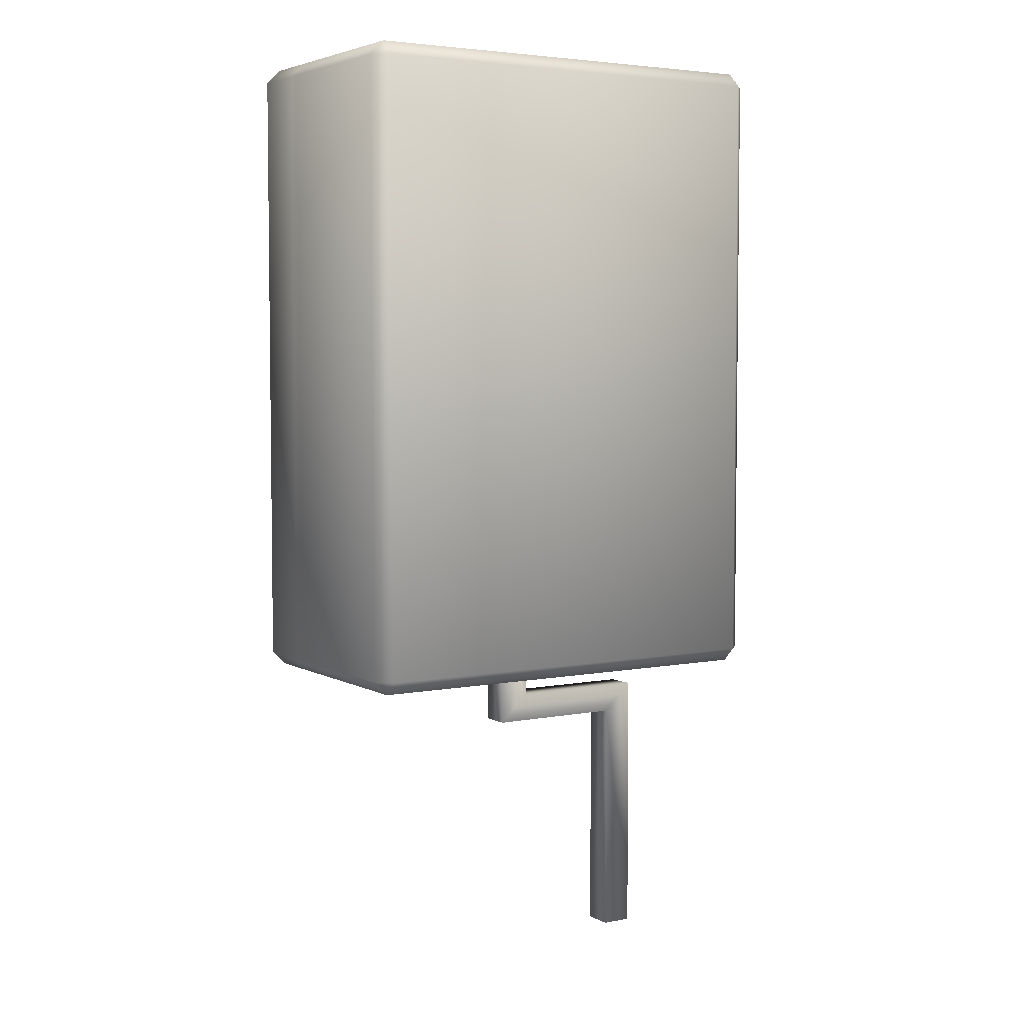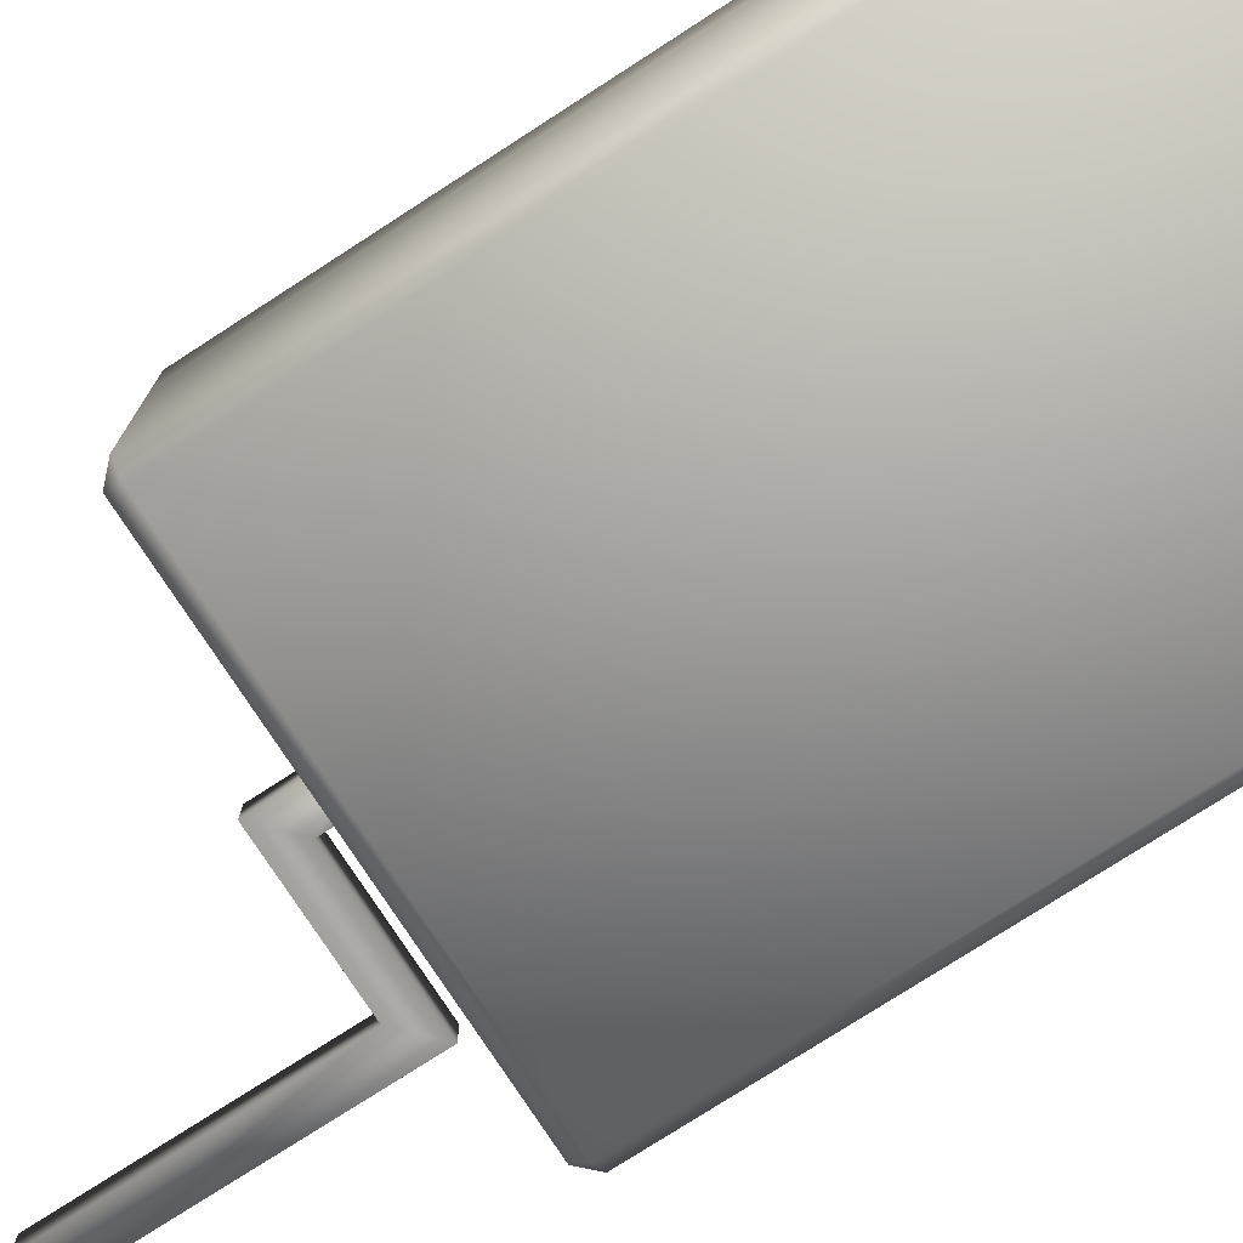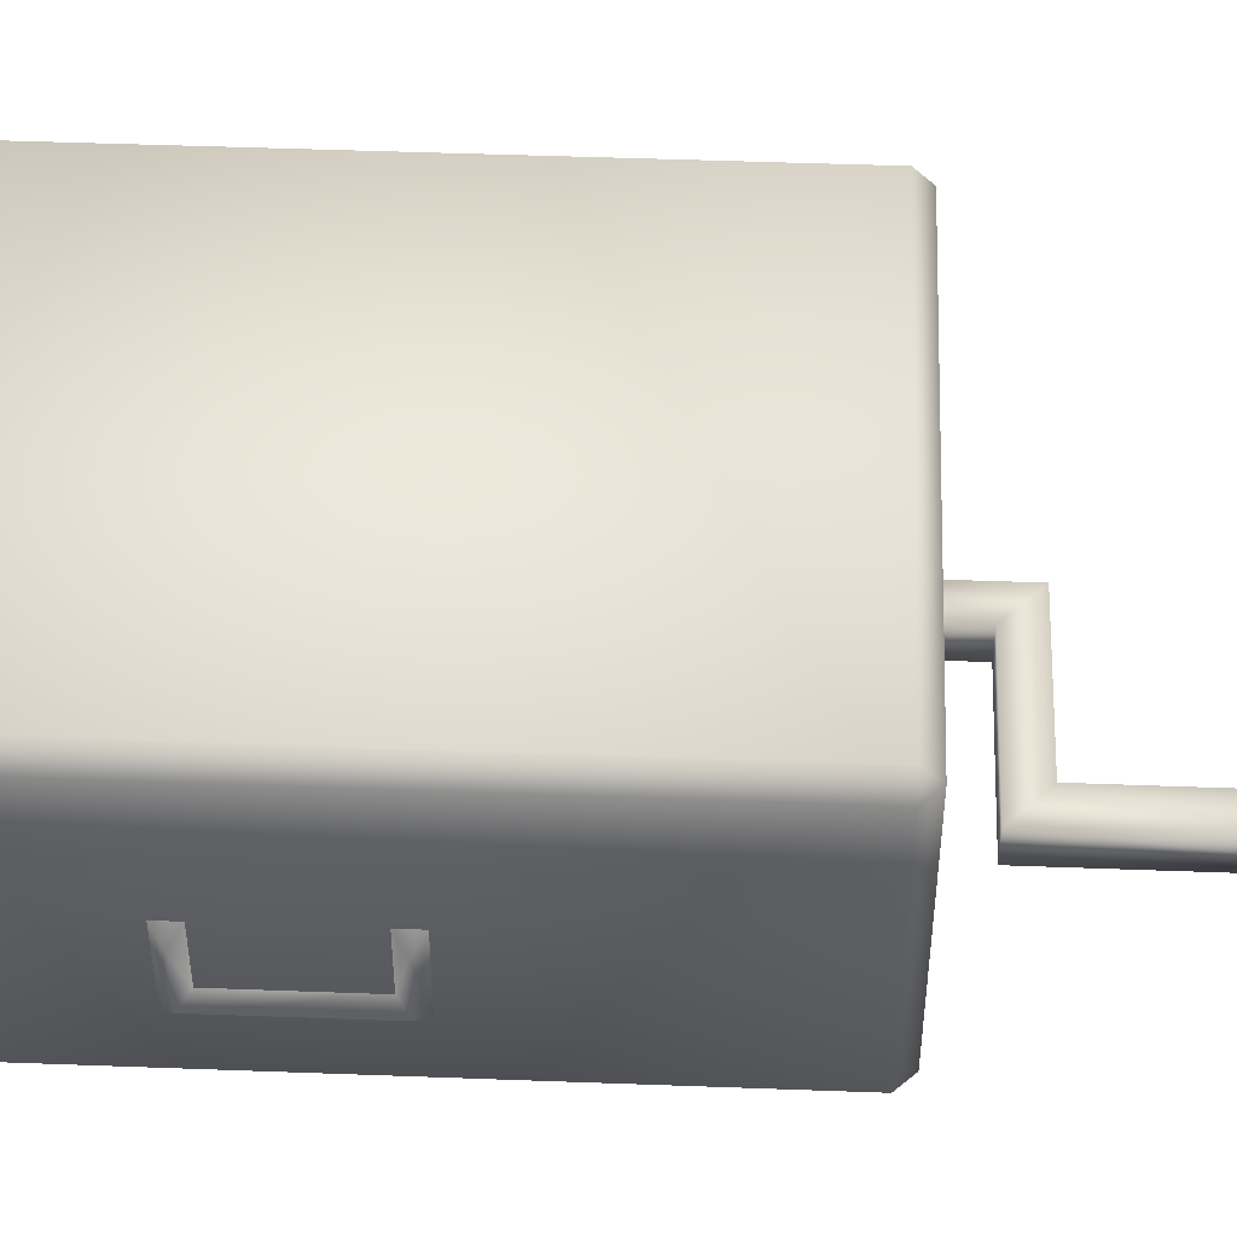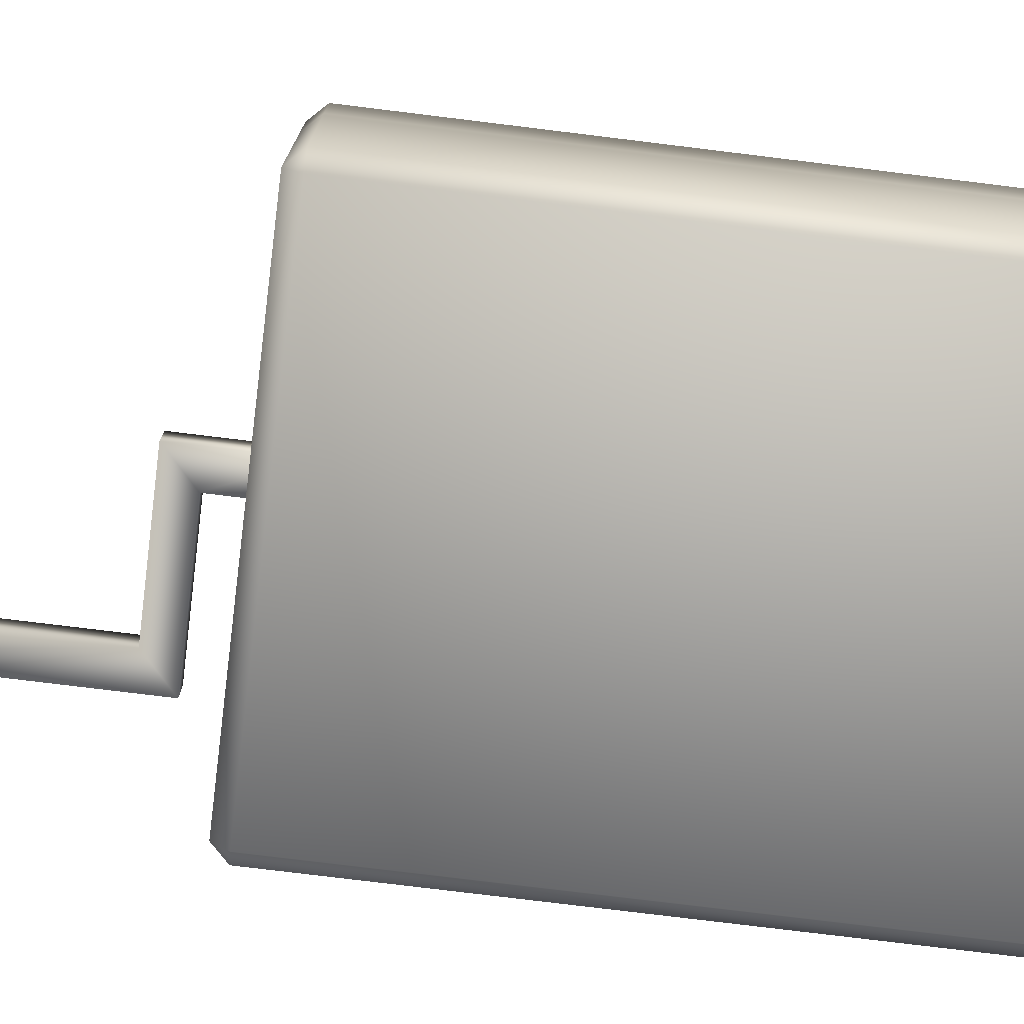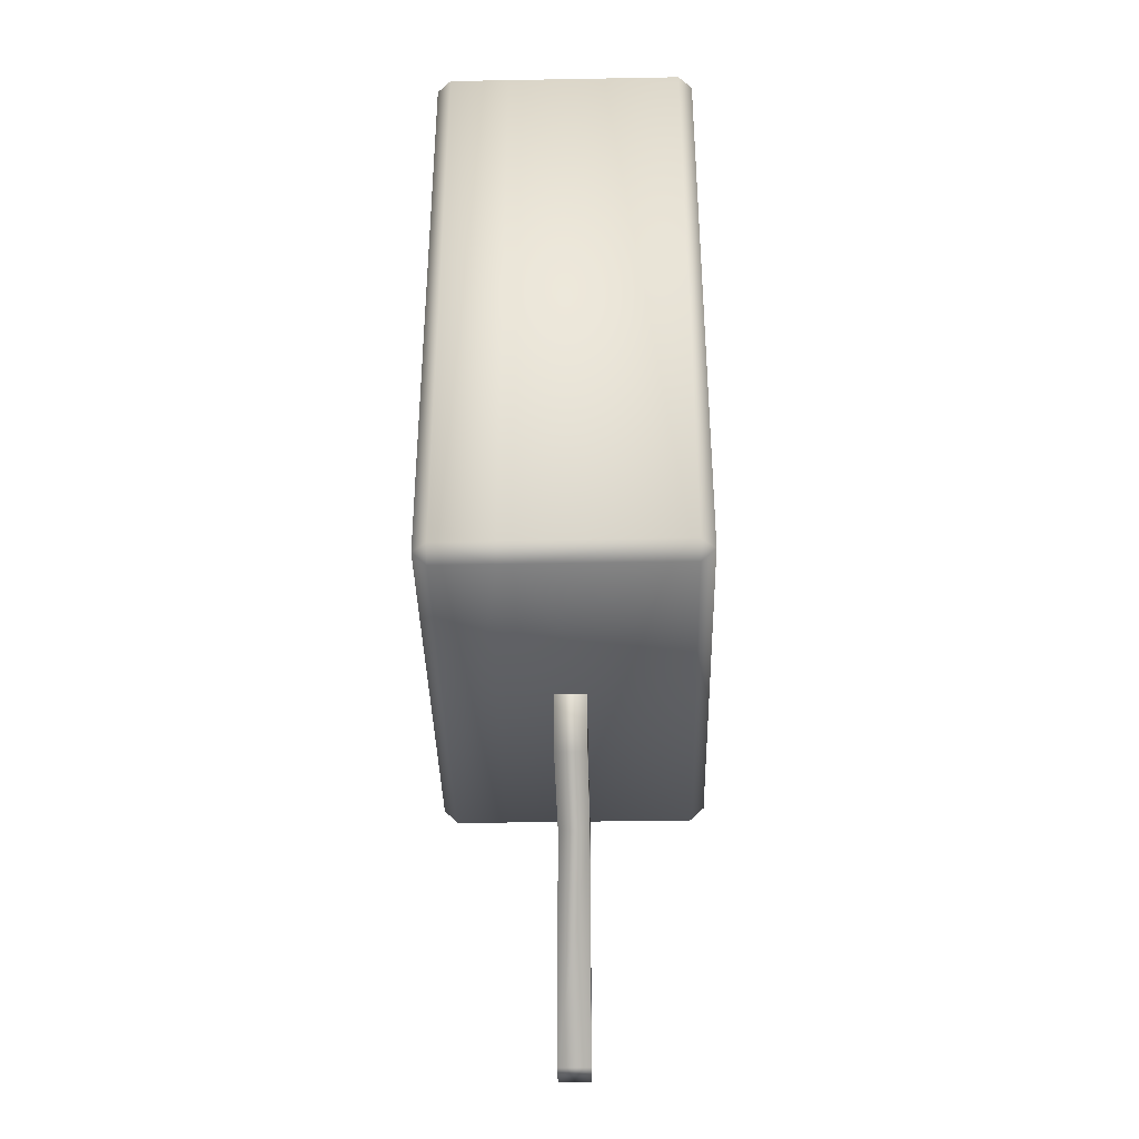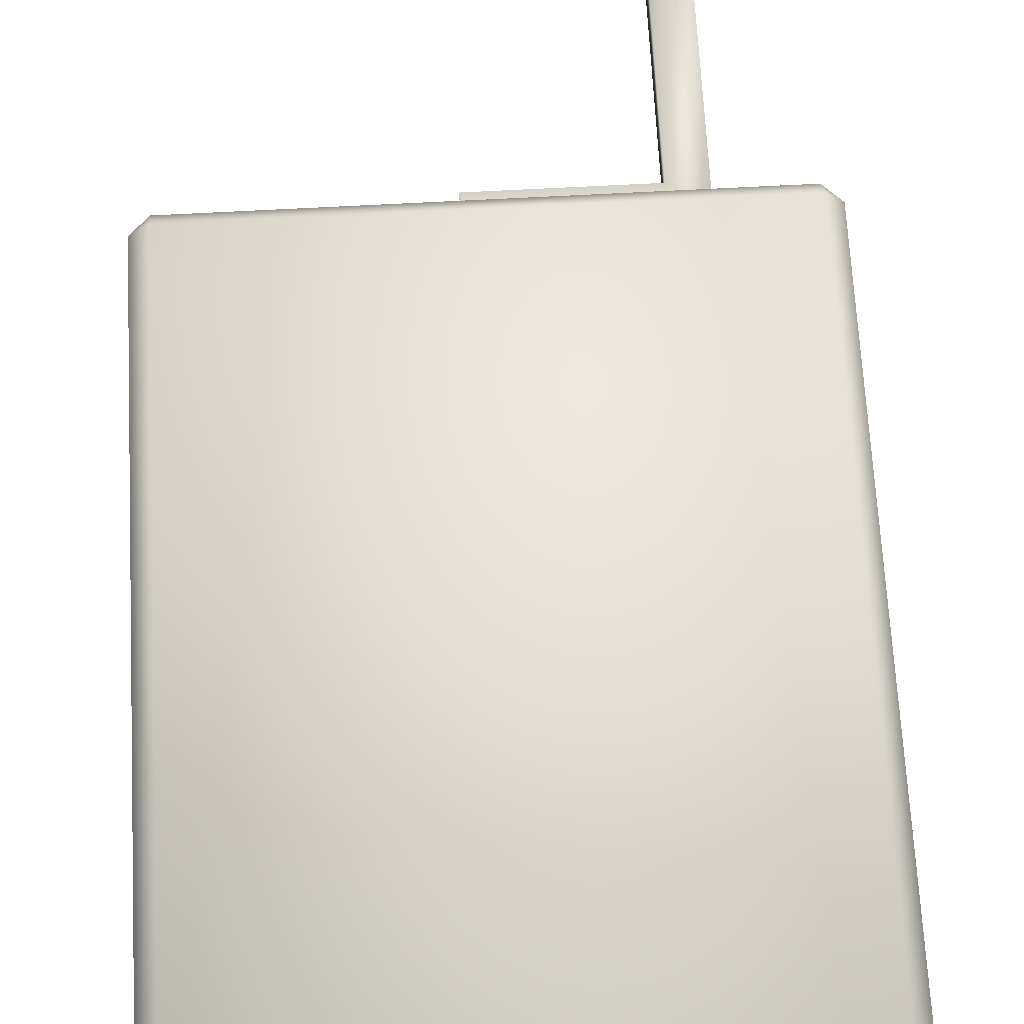
<metadata>
{"format":"obj","ext":"obj","renderer":"f3d","projection":"perspective","resolution":1024,"background":"white","views":[{"elev":4.6,"azim":-32.0,"up":"+Z"},{"elev":-76.2,"azim":-57.1,"up":"+Y"},{"elev":48.2,"azim":92.4,"up":"+Y"},{"elev":-76.6,"azim":-97.0,"up":"+Y"},{"elev":-38.0,"azim":-88.7,"up":"+Z"},{"elev":66.4,"azim":-3.1,"up":"+Y"}]}
</metadata>
<code>
g musicBox_geo
v -0.1194 0.007499 0.161
v -0.1119 0 0.161
v -0.1119 0.007499 0.1685
v 0.1119 0 0.161
v 0.1194 0.007499 0.161
v 0.1119 0.007499 0.1685
v -0.1119 0.139 0.161
v -0.1194 0.1315 0.161
v -0.1119 0.1315 0.1685
v 0.1194 0.1315 0.161
v 0.1119 0.139 0.161
v 0.1119 0.1315 0.1685
v -0.1119 0.1315 -0.1685
v -0.1194 0.1315 -0.161
v -0.1119 0.139 -0.161
v 0.1194 0.1315 -0.161
v 0.1119 0.1315 -0.1685
v 0.1119 0.139 -0.161
v -0.1119 0 -0.161
v -0.1194 0.007499 -0.161
v -0.1119 0.007499 -0.1685
v 0.1194 0.007499 -0.161
v 0.1119 0 -0.161
v 0.1119 0.007499 -0.1685
v 0.1194 0.09993 0.161
v 0.1194 0.09993 -0.161
v 0.1119 0.09993 -0.1685
v -0.1119 0.09993 -0.1685
v -0.1194 0.09993 -0.161
v -0.1194 0.09993 0.161
v -0.1119 0.09993 0.1685
v 0.1119 0.09993 0.1685
v 0.1194 0.09244 0.161
v 0.1194 0.09244 -0.161
v 0.1119 0.09244 -0.1685
v -0.1119 0.09244 -0.1685
v -0.1194 0.09244 -0.161
v -0.1194 0.09244 0.161
v -0.1119 0.09244 0.1685
v 0.1119 0.09244 0.1685
v 0.1218 0.04011 0.03695
v 0.1218 0.07735 0.03695
v 0.1218 0.07735 -0.03695
v 0.1218 0.04011 -0.03695
v 0.1218 0.04849 -0.02696
v 0.1218 0.04849 0.02696
v 0.1218 0.07735 -0.02696
v 0.1218 0.07735 0.02696
v -0.008091 0.06052 -0.151
v 0.008091 0.06052 -0.151
v -0.008091 0.0767 -0.151
v 0.008091 0.0767 -0.151
v -0.008091 0.0767 -0.2023
v 0.008091 0.0767 -0.1871
v -0.008091 0.06052 -0.2023
v 0.008091 0.06052 -0.1871
v 0.06468 0.0767 -0.2023
v 0.08086 0.0767 -0.1871
v 0.08086 0.06052 -0.1871
v 0.06468 0.06052 -0.2023
v 0.06468 0.0767 -0.3315
v 0.08086 0.0767 -0.3315
v 0.08086 0.06052 -0.3315
v 0.06468 0.06052 -0.3315
v 0.1274 0.07151 -0.03201
v 0.1274 0.04426 -0.03201
v 0.1274 0.04426 0.03201
v 0.1274 0.07151 0.03201
v -0.1119 0 0.161
v -0.1119 0 -0.161
v 0.1119 0 0.161
v -0.1119 0.1315 0.1685
v -0.1119 0.09993 0.1685
v -0.1194 0.09993 0.161
v -0.1194 0.1315 0.161
v 0.1119 0 -0.161
v 0.1119 0.1315 0.1685
v 0.1194 0.1315 0.161
v 0.1119 0.09993 0.1685
v 0.1194 0.09993 0.161
v -0.1119 0.139 0.161
v -0.1119 0.139 -0.161
v -0.1194 0.1315 -0.161
v 0.1119 0.139 0.161
v 0.1194 0.1315 -0.161
v 0.1119 0.139 -0.161
v -0.1194 0.09993 -0.161
v -0.1119 0.09993 -0.1685
v -0.1119 0.1315 -0.1685
v 0.1119 0.1315 -0.1685
v 0.1194 0.09993 -0.161
v 0.1119 0.09993 -0.1685
v 0.1194 0.007499 0.161
v 0.1194 0.09244 0.161
v 0.1194 0.09244 -0.161
v 0.1194 0.007499 -0.161
v 0.1119 0.007499 -0.1685
v -0.1119 0.09244 -0.1685
v -0.1119 0.007499 -0.1685
v 0.1119 0.09244 -0.1685
v -0.1194 0.007499 -0.161
v -0.1194 0.09244 0.161
v -0.1194 0.007499 0.161
v -0.1194 0.09244 -0.161
v -0.1119 0.09244 0.1685
v 0.1119 0.09244 0.1685
v 0.1119 0.007499 0.1685
v -0.1119 0.007499 0.1685
g musicBox_geo_0
f 19 4 2
f 23 4 19
f 9 32 12
f 31 32 9
f 30 14 29
f 8 14 30
f 10 26 16
f 25 26 10
f 15 11 18
f 7 11 15
f 28 17 27
f 13 17 28
f 93 95 94
f 96 95 93
f 98 97 99
f 100 97 98
f 102 101 103
f 104 101 102
f 105 107 106
f 108 107 105
f 91 92 90
f 34 92 91
f 80 34 91
f 33 34 80
f 40 33 80
f 5 33 40
f 6 5 40
f 71 5 6
f 3 71 6
f 69 71 3
f 1 69 3
f 20 69 1
f 20 70 69
f 21 70 20
f 36 21 20
f 75 81 82
f 72 81 75
f 74 72 75
f 73 72 74
f 38 73 74
f 39 73 38
f 1 39 38
f 3 39 1
f 22 24 35
f 76 24 22
f 5 76 22
f 71 76 5
f 86 90 89
f 85 90 86
f 84 85 86
f 78 85 84
f 77 78 84
f 79 78 77
f 40 73 39
f 79 73 40
f 80 79 40
f 78 79 80
f 82 83 75
f 89 83 82
f 86 89 82
f 77 81 72
f 84 81 77
f 88 83 89
f 87 83 88
f 36 87 88
f 37 87 36
f 20 37 36
f 85 91 90
f 70 24 76
f 21 24 70
f 35 92 34
f 88 92 35
f 36 88 35
f 74 37 38
f 87 37 74
f 34 22 35
f 65 43 47
f 44 43 65
f 66 44 65
f 41 44 66
f 67 41 66
f 68 41 67
f 46 68 67
f 48 68 46
f 42 68 48
f 41 68 42
f 59 58 54
f 63 58 59
f 60 63 59
f 64 63 60
f 61 64 60
f 63 64 61
f 62 63 61
f 58 63 62
f 57 58 62
f 54 58 57
f 53 54 57
f 51 54 53
f 55 51 53
f 49 51 55
f 56 49 55
f 50 49 56
f 54 50 56
f 52 50 54
f 51 52 54
f 45 65 47
f 66 65 45
f 67 66 45
f 46 67 45
f 56 59 54
f 60 59 56
f 55 60 56
f 57 60 55
f 53 57 55
f 61 57 62
f 60 57 61

</code>
